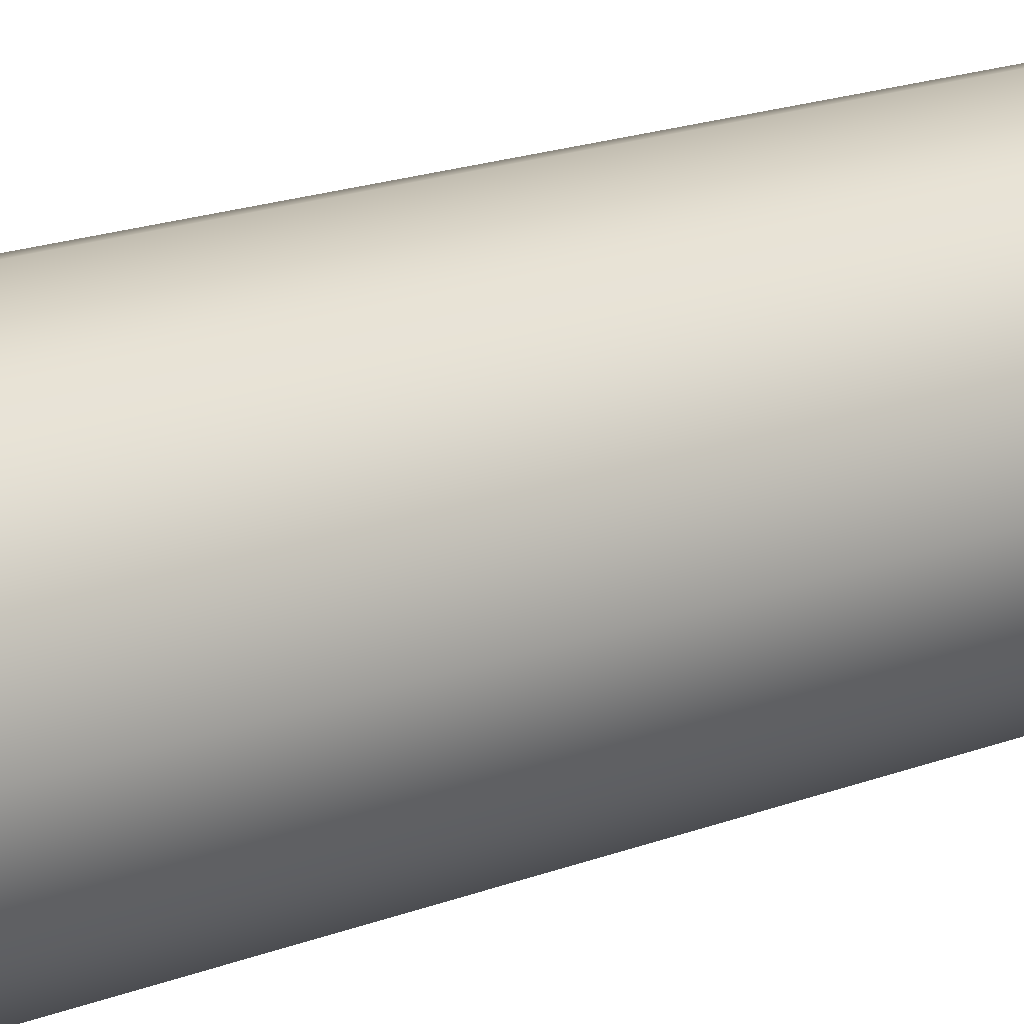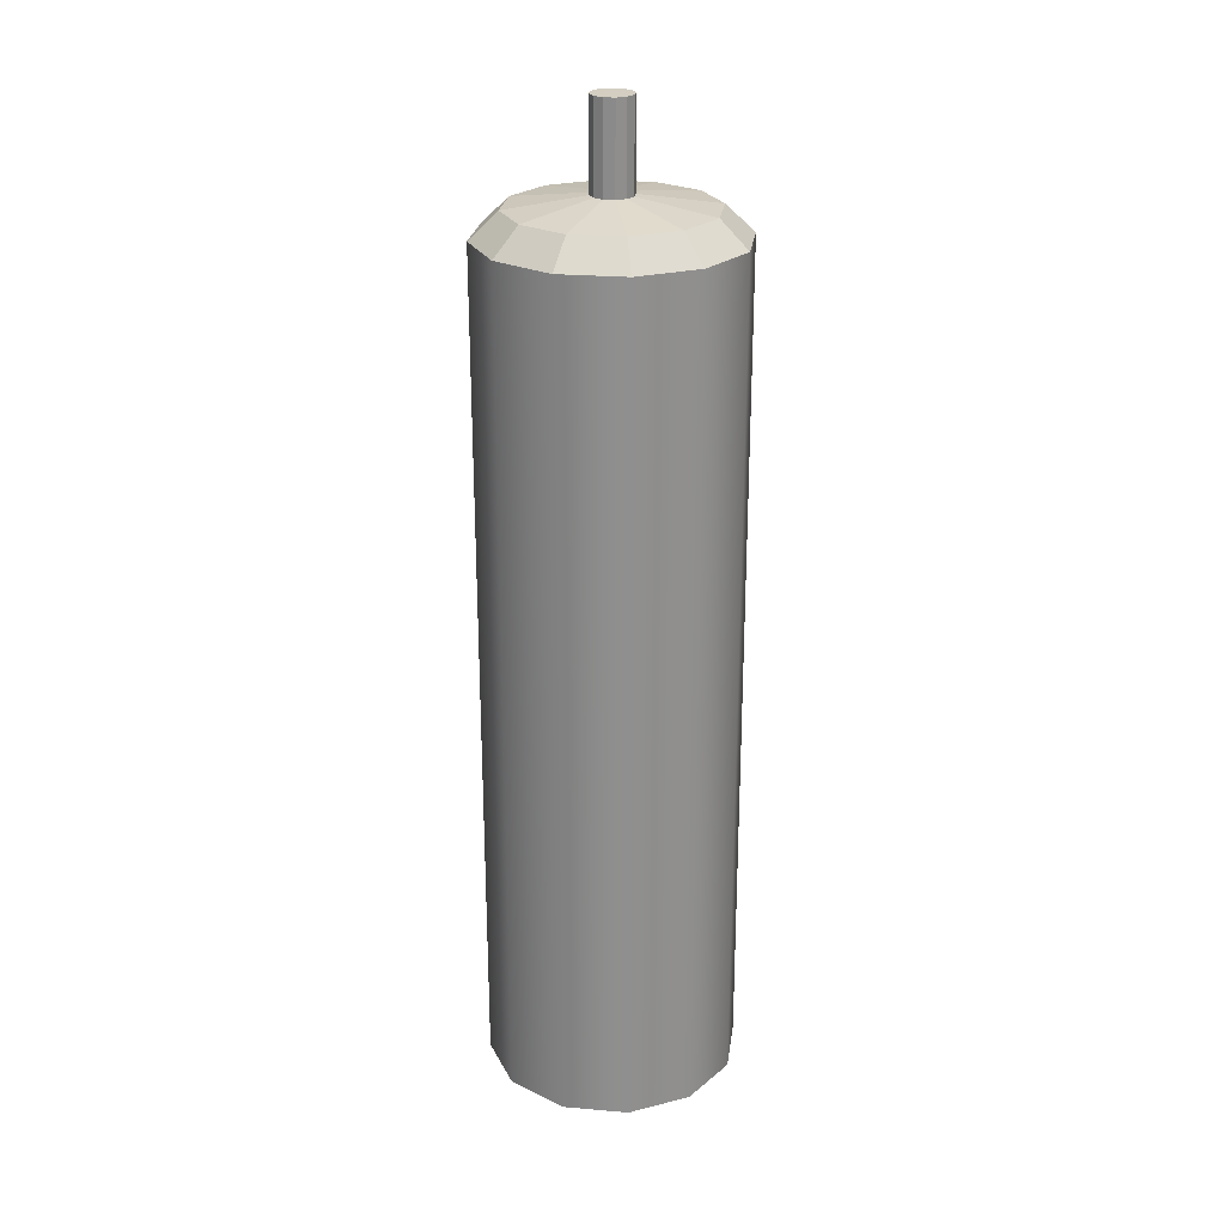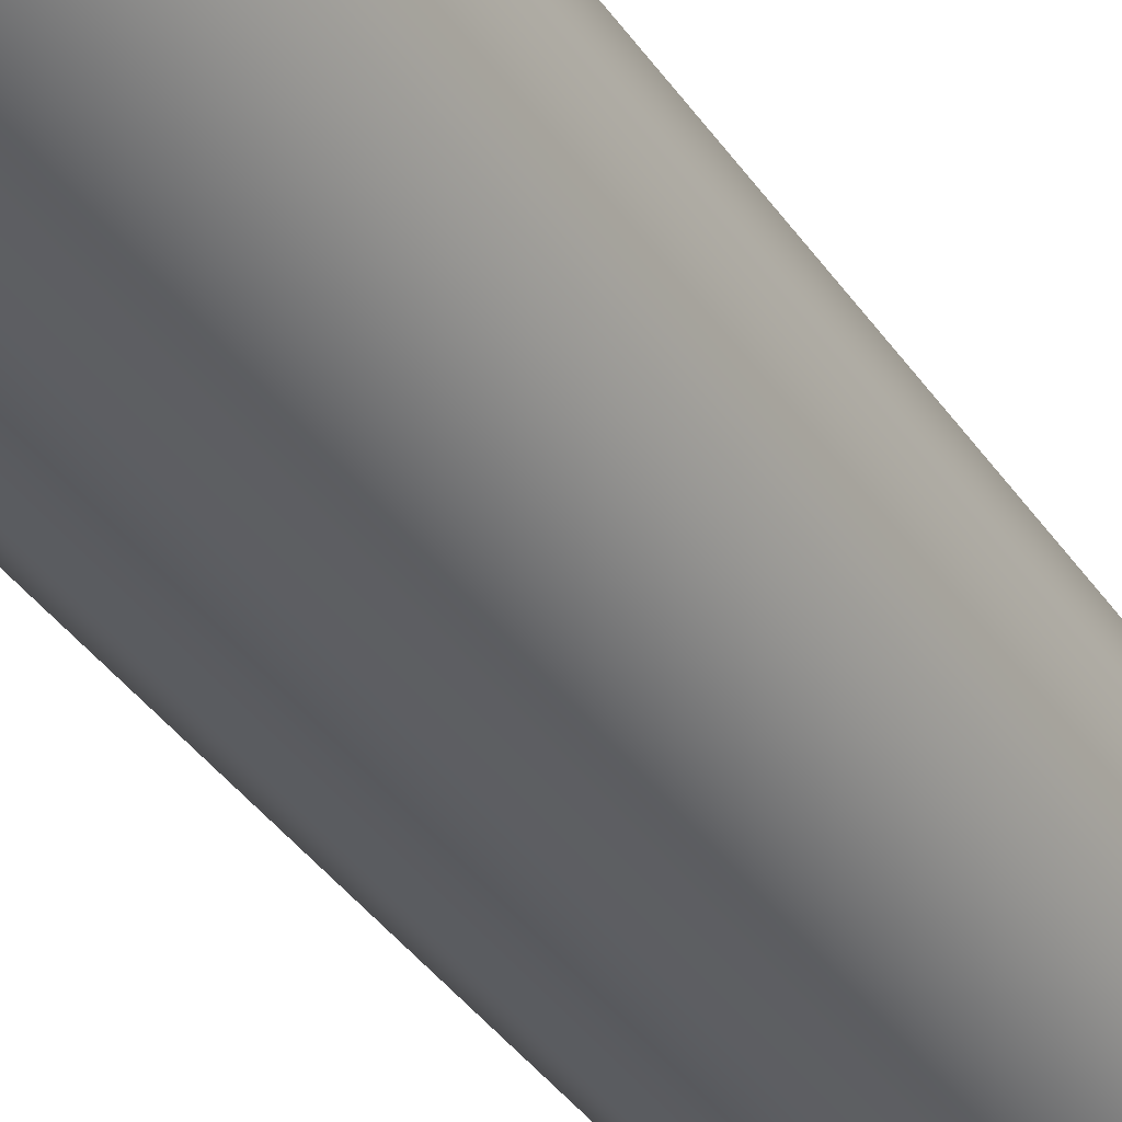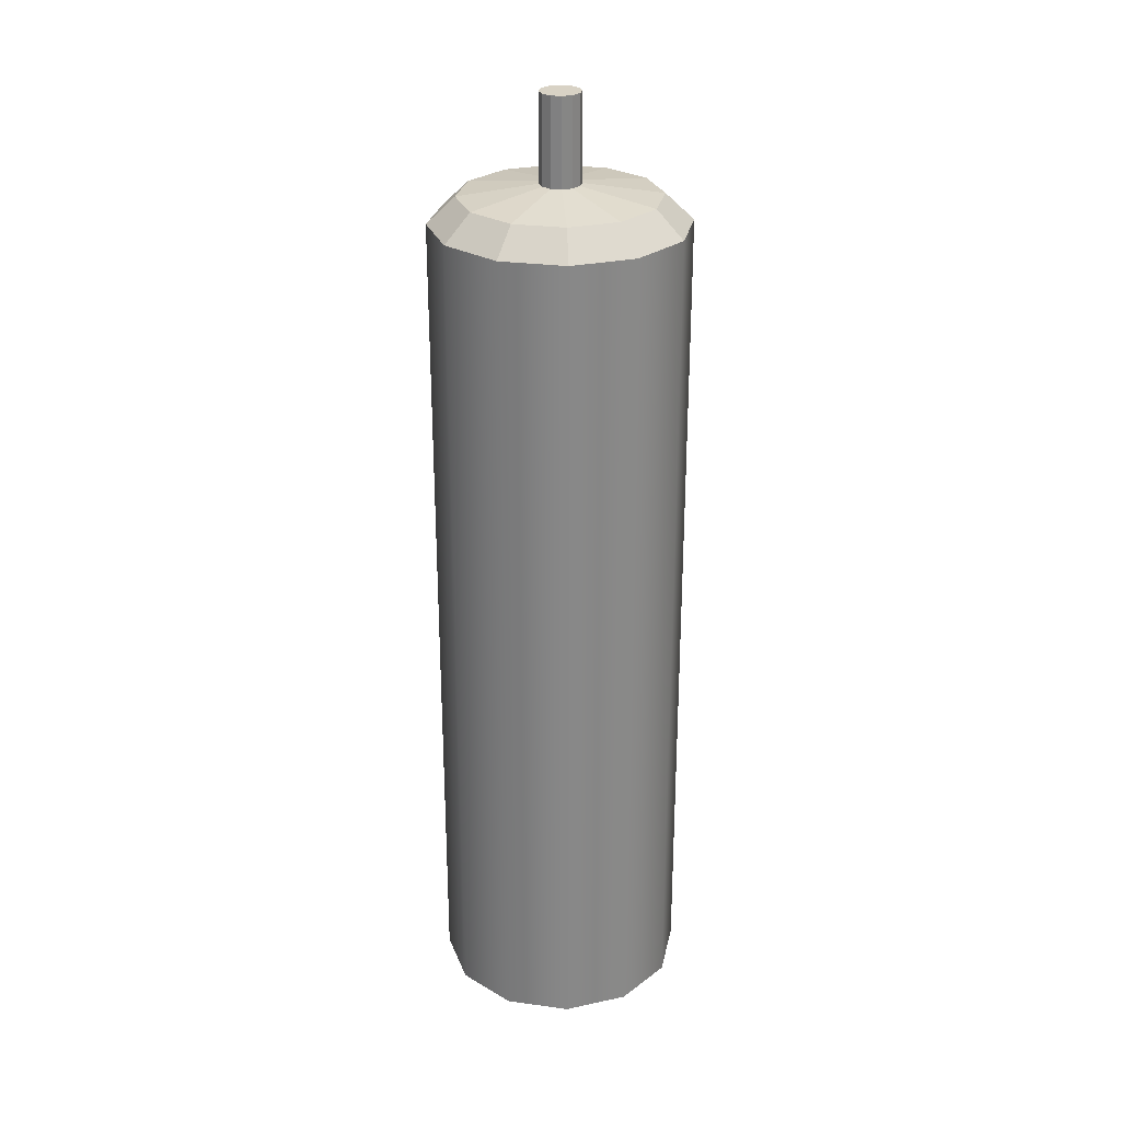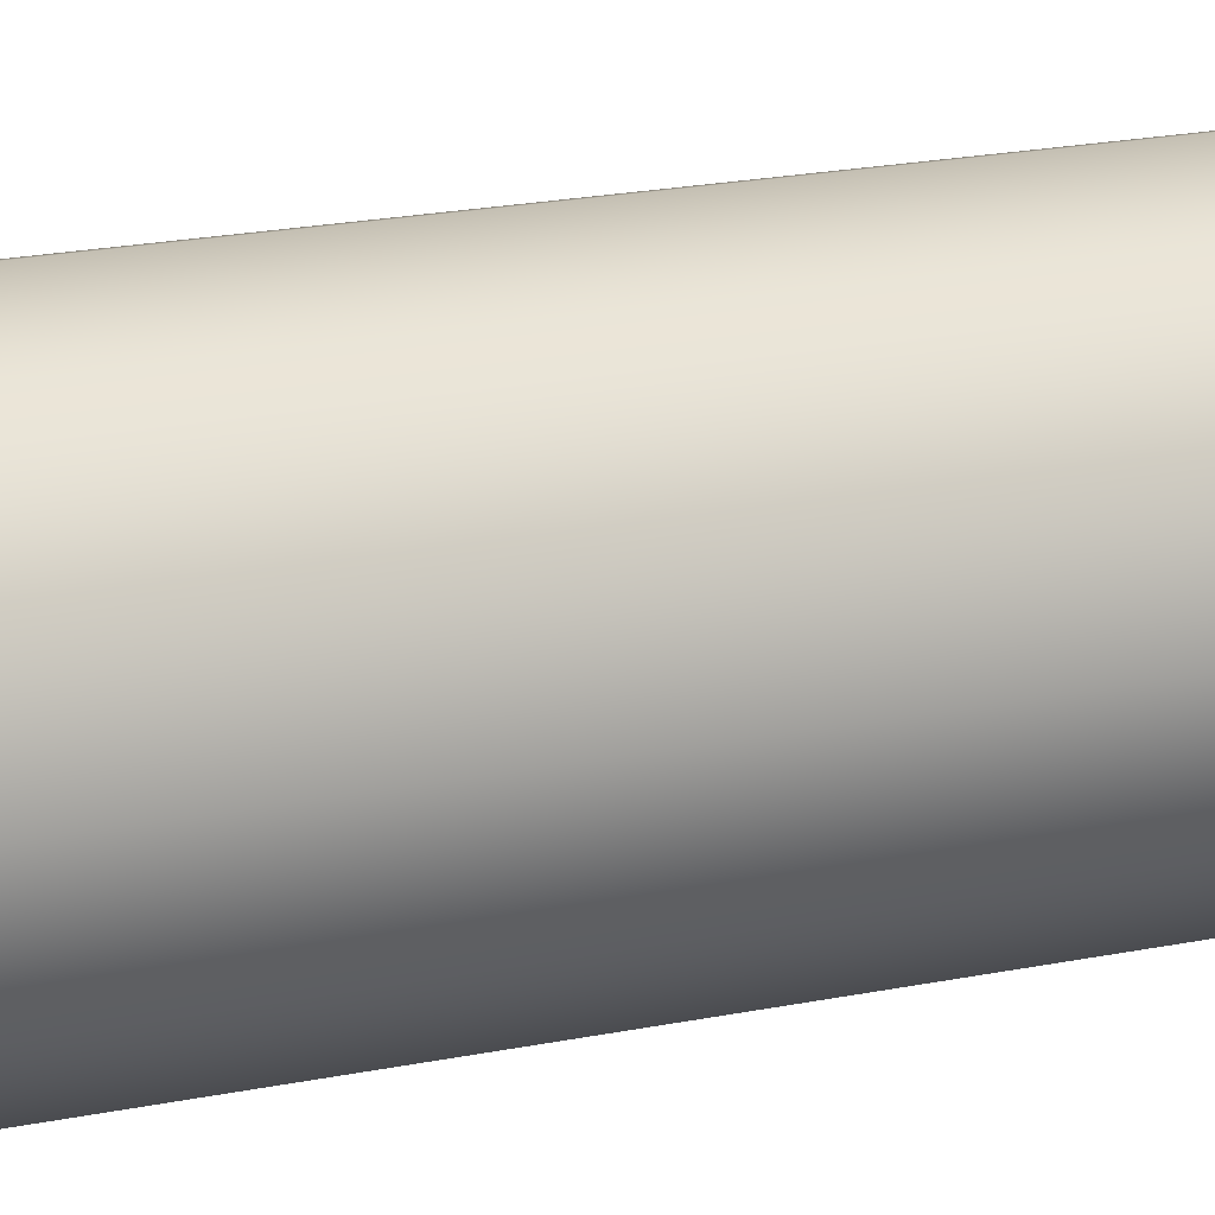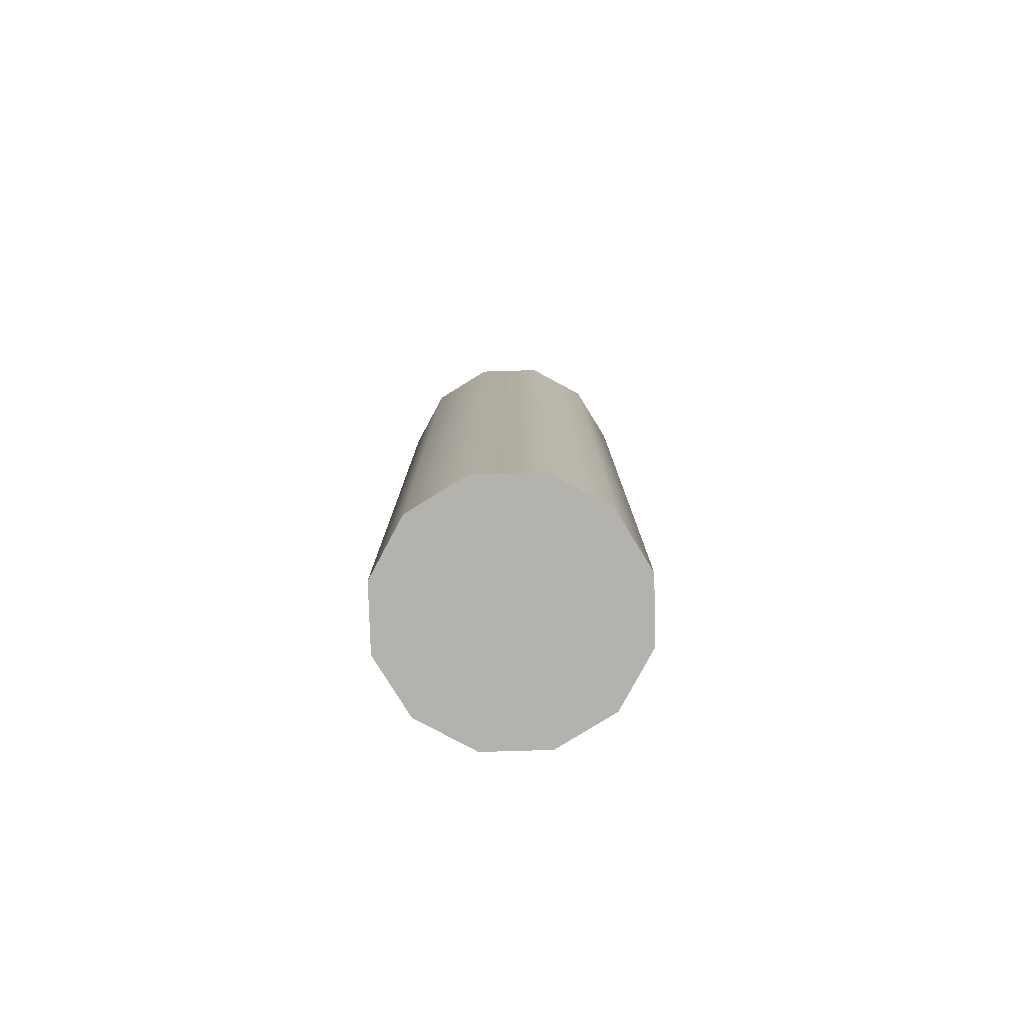
<metadata>
{"format":"obj","ext":"obj","renderer":"f3d","projection":"perspective","resolution":1024,"background":"white","views":[{"elev":16.8,"azim":-129.1,"up":"+Z"},{"elev":25.0,"azim":-37.1,"up":"+Y"},{"elev":-38.1,"azim":30.4,"up":"+Z"},{"elev":27.7,"azim":-3.3,"up":"+Y"},{"elev":17.8,"azim":66.8,"up":"+Z"},{"elev":-79.6,"azim":136.7,"up":"+Y"}]}
</metadata>
<code>
o gastank
g Model
v -0.075 -0.25 0
v -0.075 0.25 0
v -0.06495 -0.25 0.0375
v -0.06495 0.25 0.0375
v -0.0375 -0.25 0.06495
v -0.0375 0.25 0.06495
v 3.278e-09 -0.25 0.075
v 3.278e-09 0.25 0.075
v 0.0375 -0.25 0.06495
v 0.0375 0.25 0.06495
v 0.06495 -0.25 0.0375
v 0.06495 0.25 0.0375
v 0.075 -0.25 -6.557e-09
v 0.075 0.25 -6.557e-09
v 0.06495 -0.25 -0.0375
v 0.06495 0.25 -0.0375
v 0.0375 -0.25 -0.06495
v 0.0375 0.25 -0.06495
v -8.944e-10 -0.25 -0.075
v -8.944e-10 0.25 -0.075
v -0.0375 -0.25 -0.06495
v -0.0375 0.25 -0.06495
v -0.06495 -0.25 -0.0375
v -0.06495 0.25 -0.0375
v 0 -0.25 0
v -0.01208 0.3234 -7.629e-06
v 0 0.3234 -7.629e-06
v -0.01046 0.3234 0.006035
v -0.006041 0.3234 0.01046
v 0 0.3234 0.01208
v 0.006039 0.3234 0.01046
v 0.01046 0.3234 0.006035
v 0.01208 0.3234 -7.629e-06
v 0.01046 0.3234 -0.006042
v 0.006039 0.3234 -0.01047
v 0 0.3234 -0.01208
v -0.006041 0.3234 -0.01047
v -0.01046 0.3234 -0.006042
v 0.02921 0.2655 0.0506
v 0 0.2655 0.05843
v 0.0506 0.2655 0.02921
v -0.02921 0.2655 0.0506
v -0.0506 0.2655 0.02921
v -0.05843 0.2655 0
v -0.0506 0.2655 -0.02921
v -0.02921 0.2655 -0.0506
v 0 0.2655 -0.05843
v 0.02921 0.2655 -0.0506
v 0.0506 0.2655 -0.02921
v 0.05843 0.2655 0
v 0.006039 0.272 0.01046
v 0 0.272 0.01208
v 0.01046 0.272 0.006035
v -0.006041 0.272 0.01046
v -0.01046 0.272 0.006035
v -0.01208 0.272 -7.629e-06
v -0.01046 0.272 -0.006042
v -0.006041 0.272 -0.01047
v 0 0.272 -0.01208
v 0.006039 0.272 -0.01047
v 0.01046 0.272 -0.006042
v 0.01208 0.272 -7.629e-06
f 1 25 3
f 3 25 5
f 5 25 7
f 7 25 9
f 9 25 11
f 11 25 13
f 13 25 15
f 15 25 17
f 17 25 19
f 19 25 21
f 21 25 23
f 23 25 1
f 4 2 1
f 1 3 4
f 6 4 3
f 3 5 6
f 8 6 5
f 5 7 8
f 10 8 7
f 7 9 10
f 12 10 9
f 9 11 12
f 14 12 11
f 11 13 14
f 16 14 13
f 13 15 16
f 18 16 15
f 15 17 18
f 20 18 17
f 17 19 20
f 22 20 19
f 19 21 22
f 24 22 21
f 21 23 24
f 2 24 23
f 23 1 2
f 40 8 10
f 10 39 40
f 39 10 12
f 12 41 39
f 42 6 8
f 8 40 42
f 43 4 6
f 6 42 43
f 44 2 4
f 4 43 44
f 45 24 2
f 2 44 45
f 46 22 24
f 24 45 46
f 47 20 22
f 22 46 47
f 48 18 20
f 20 47 48
f 49 16 18
f 18 48 49
f 50 14 16
f 16 49 50
f 41 12 14
f 14 50 41
f 52 40 39
f 39 51 52
f 51 39 41
f 41 53 51
f 54 42 40
f 40 52 54
f 55 43 42
f 42 54 55
f 56 44 43
f 43 55 56
f 57 45 44
f 44 56 57
f 58 46 45
f 45 57 58
f 59 47 46
f 46 58 59
f 60 48 47
f 47 59 60
f 61 49 48
f 48 60 61
f 62 50 49
f 49 61 62
f 53 41 50
f 50 62 53
f 28 27 26
f 29 27 28
f 30 27 29
f 31 27 30
f 32 27 31
f 33 27 32
f 34 27 33
f 35 27 34
f 36 27 35
f 37 27 36
f 38 27 37
f 26 27 38
f 35 60 59
f 59 36 35
f 36 59 58
f 58 37 36
f 34 61 60
f 60 35 34
f 33 62 61
f 61 34 33
f 32 53 62
f 62 33 32
f 31 51 53
f 53 32 31
f 30 52 51
f 51 31 30
f 29 54 52
f 52 30 29
f 28 55 54
f 54 29 28
f 26 56 55
f 55 28 26
f 38 57 56
f 56 26 38
f 37 58 57
f 57 38 37

</code>
